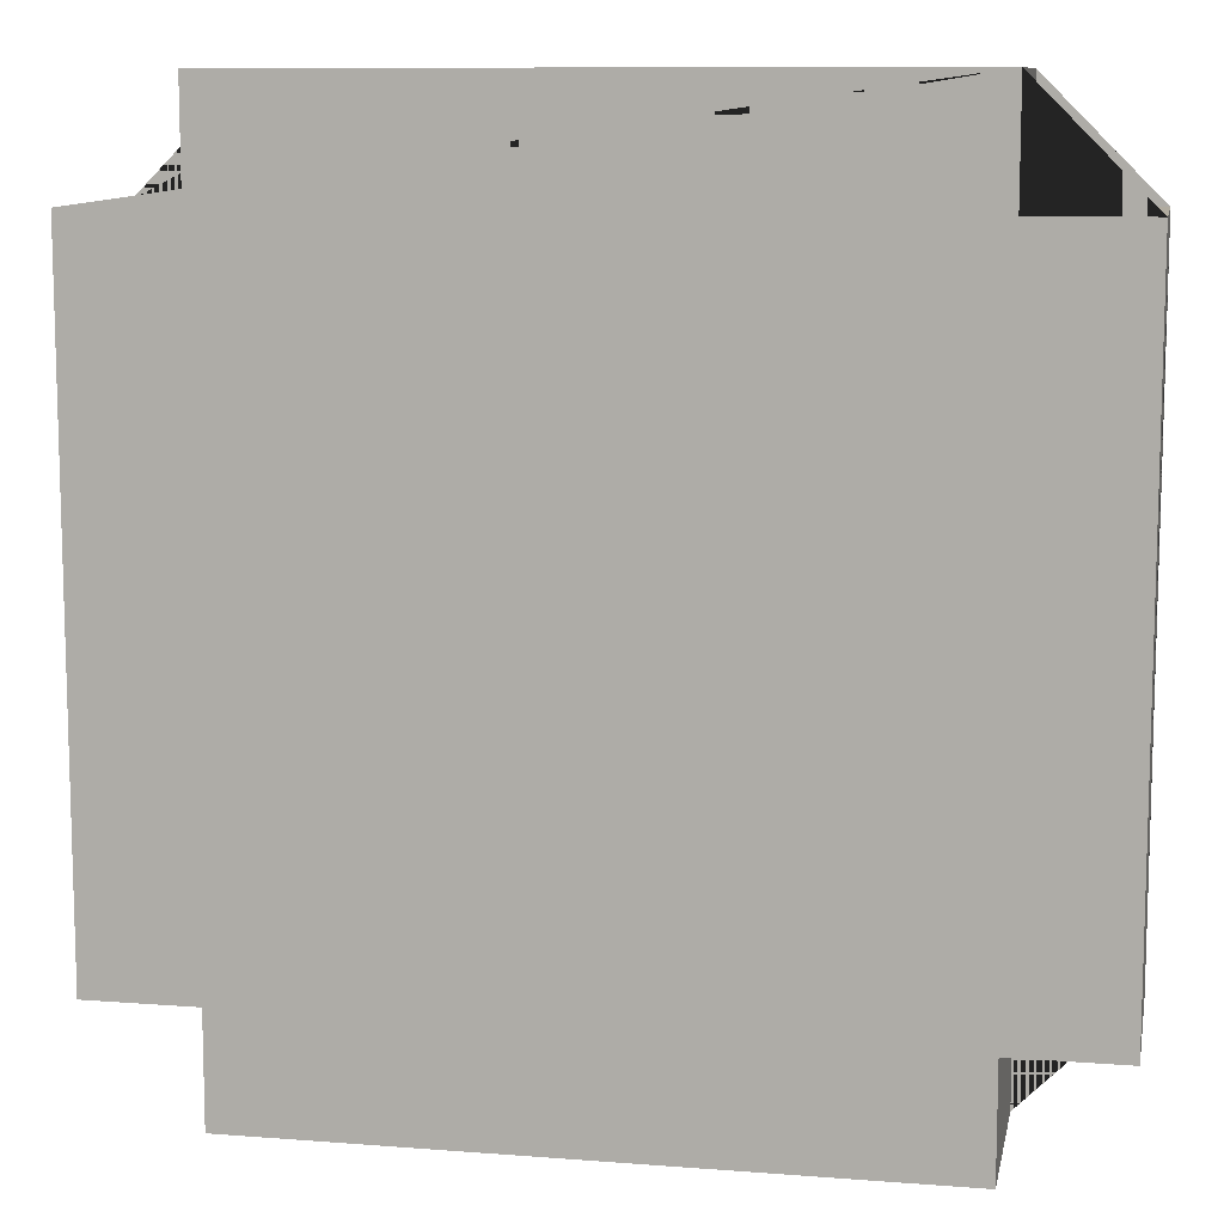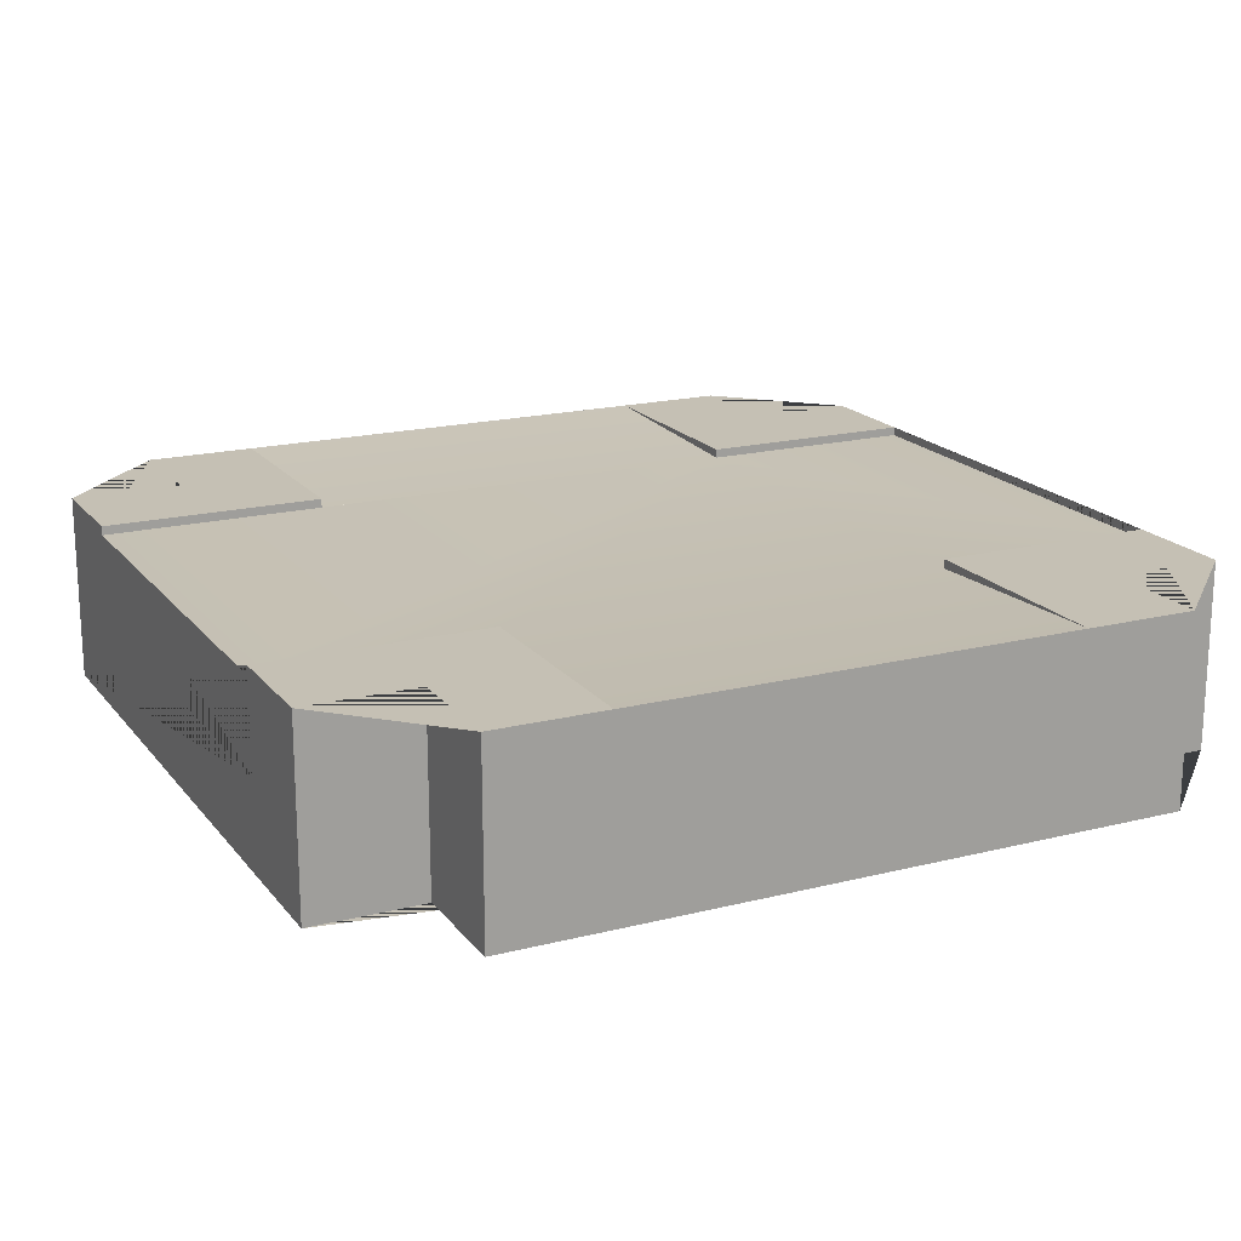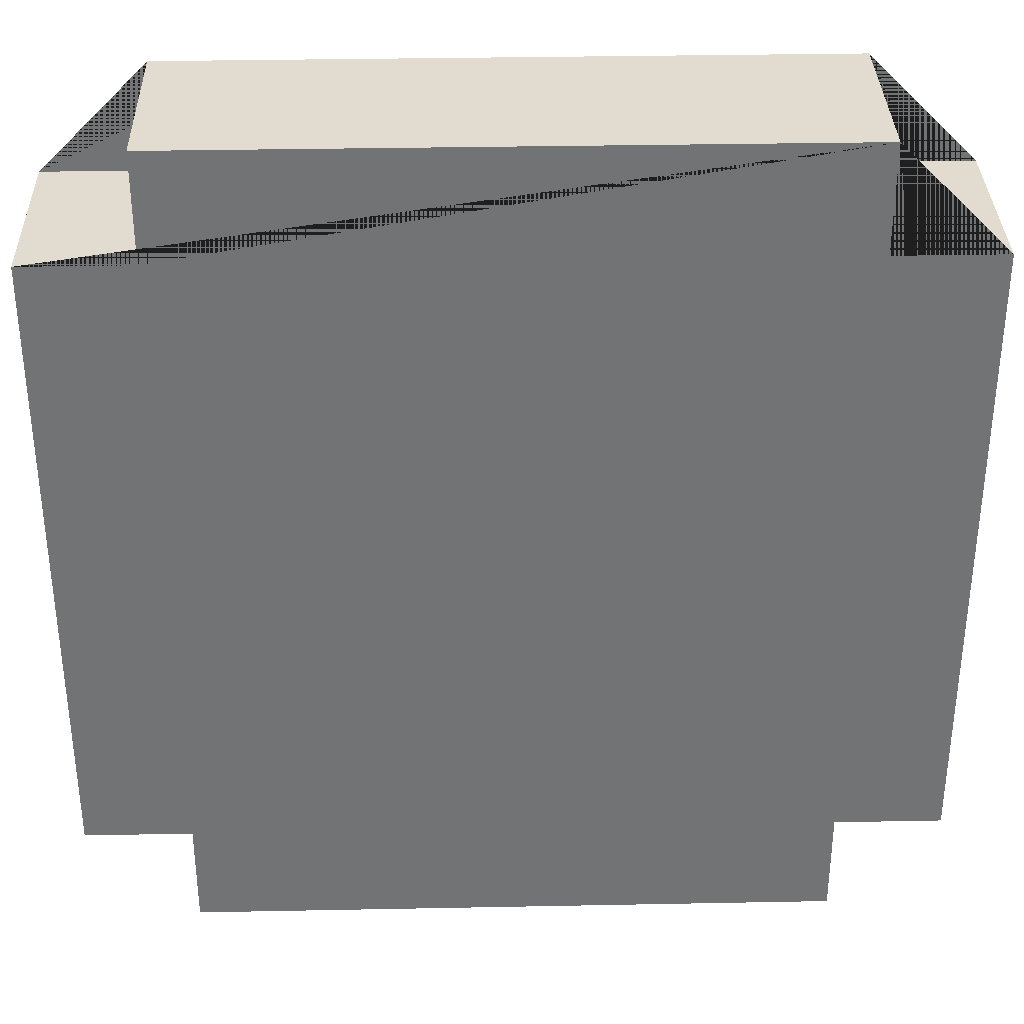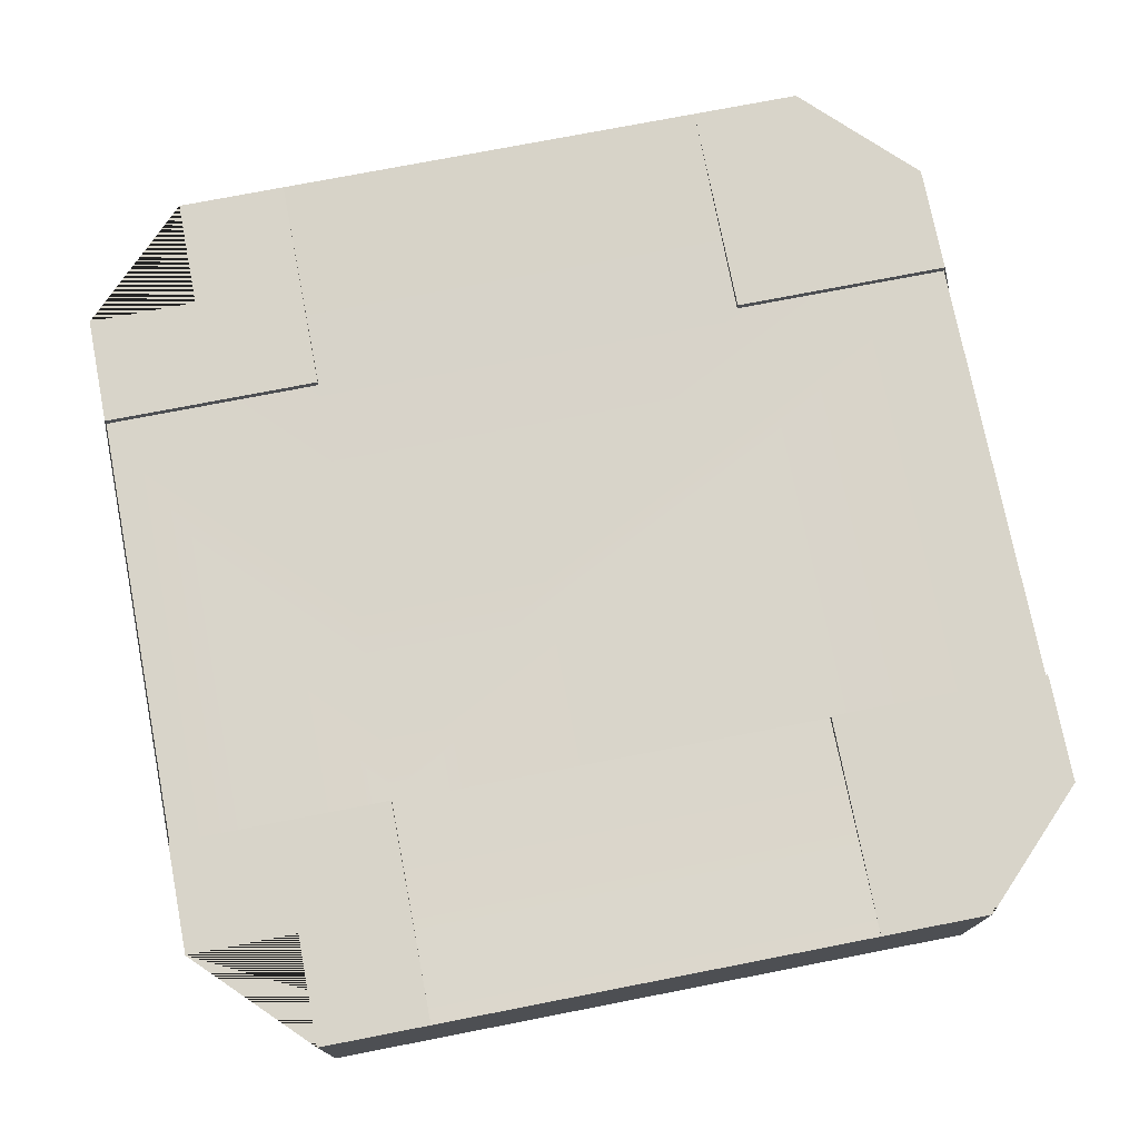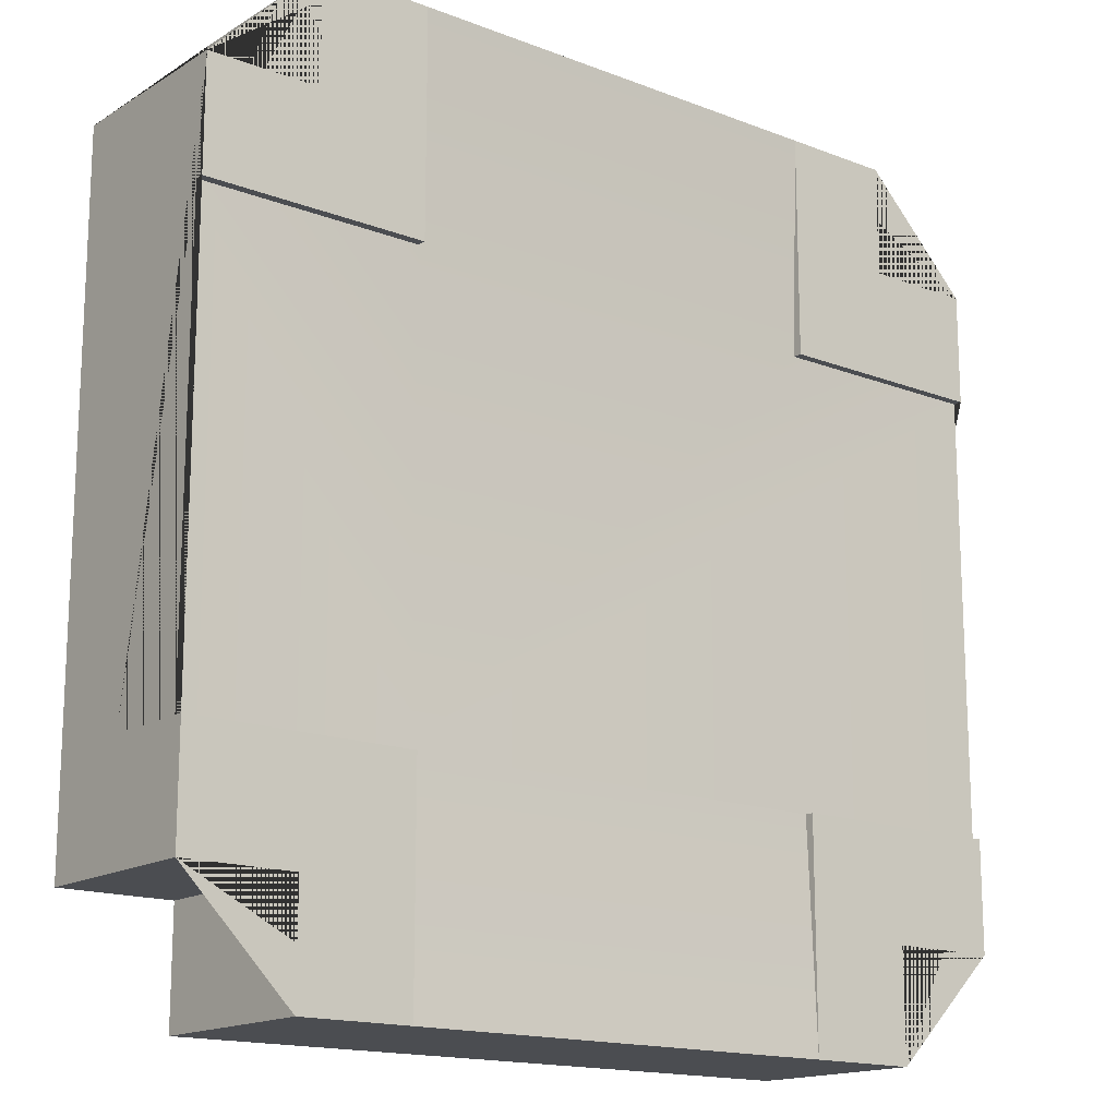
<metadata>
{"format":"obj","ext":"obj","renderer":"f3d","projection":"perspective","resolution":1024,"background":"white","views":[{"elev":10.1,"azim":11.2,"up":"+Z"},{"elev":18.4,"azim":-26.0,"up":"+Y"},{"elev":34.3,"azim":-1.5,"up":"+Z"},{"elev":75.1,"azim":169.0,"up":"+Y"},{"elev":-15.9,"azim":141.2,"up":"+Z"}]}
</metadata>
<code>
g Mesh1 Group1 Model
v 3 0.6 -0.75
v 2.25 0.6 -0.75
v 2.25 0.63 -0.75
v 3 0.63 -0.75
f 1 2 3 4
v 2.25 0.6 -2.25
v 0.75 0.6 -2.25
v 1.155e-14 0.6 -2.25
v 4.043e-14 0.6 -0.75
v 0.75 0.6 -0.75
v 3 0.6 -2.25
f 5 6 7 8 9 2 1 10
v 2.25 0.63 -3
v 0.75 0.63 -3
f 5 11 12 6
v 2.25 0.63 -2.25
f 11 5 13
v 3 0.63 -2.25
f 10 14 13 5
v 3 0.63 -0.375
v 3 0 -0.375
v 3 0 -2.625
v 3 0.63 -2.625
v 3 0.3 -2.25
v 3 0.3 -0.75
f 15 16 17 18 14 10 19 20 1 4
v 2.625 0.63 -0.375
v 2.625 4.512e-15 -0.375
f 15 21 22 16
v 2.625 0.63 -9.24e-14
v 2.25 0.63 -9.24e-14
f 23 21 15 4 3 24
v 2.625 4.512e-15 -9.24e-14
f 21 23 25 22
v 0.375 0.63 -0
v 0.375 0 -4.62e-14
v 0.75 0.63 -0
f 26 27 25 23 24 28
v 0.375 0.63 -0.375
v 0.375 3.79e-15 -0.375
f 26 29 30 27
v 5.775e-14 0.63 -0.375
v 0.75 0.63 -0.75
v 4.043e-14 0.63 -0.75
f 31 29 26 28 32 33
v 6.353e-14 0 -0.375
f 29 31 34 30
v 0 0 -2.625
v 5.775e-14 0.3 -0.75
v 1.155e-14 0.3 -2.25
v 1.155e-14 0.63 -2.25
v 0 0.63 -2.625
f 35 34 31 33 8 36 37 7 38 39
v 0.375 5.234e-15 -2.625
v 0.375 0 -3
v 2.625 0 -3
v 2.625 3.79e-15 -2.625
f 25 27 30 34 35 40 41 42 43 17 16 22
v 0.375 0.63 -2.625
f 39 44 40 35
v 0.375 0.63 -3
v 0.75 0.63 -2.25
f 45 44 39 38 46 12
f 44 45 41 40
v 2.625 0.63 -3
f 47 42 41 45 12 11
v 2.625 0.63 -2.625
f 47 48 43 42
f 18 48 47 11 13 14
f 48 18 17 43
f 7 6 46 38
f 6 12 46
f 33 32 9 8
f 28 9 32
f 24 2 9 28
f 2 24 3
f 7 37 36 8
f 1 20 19 10

</code>
